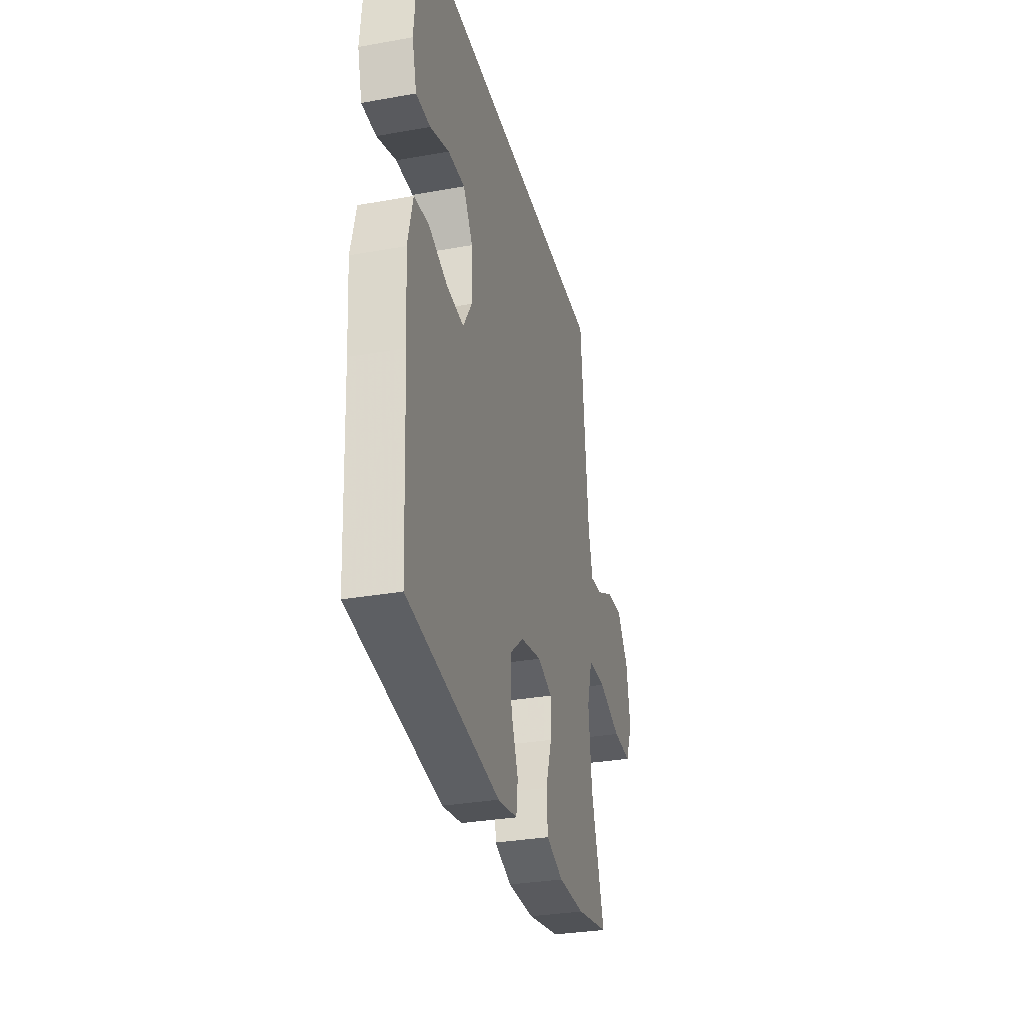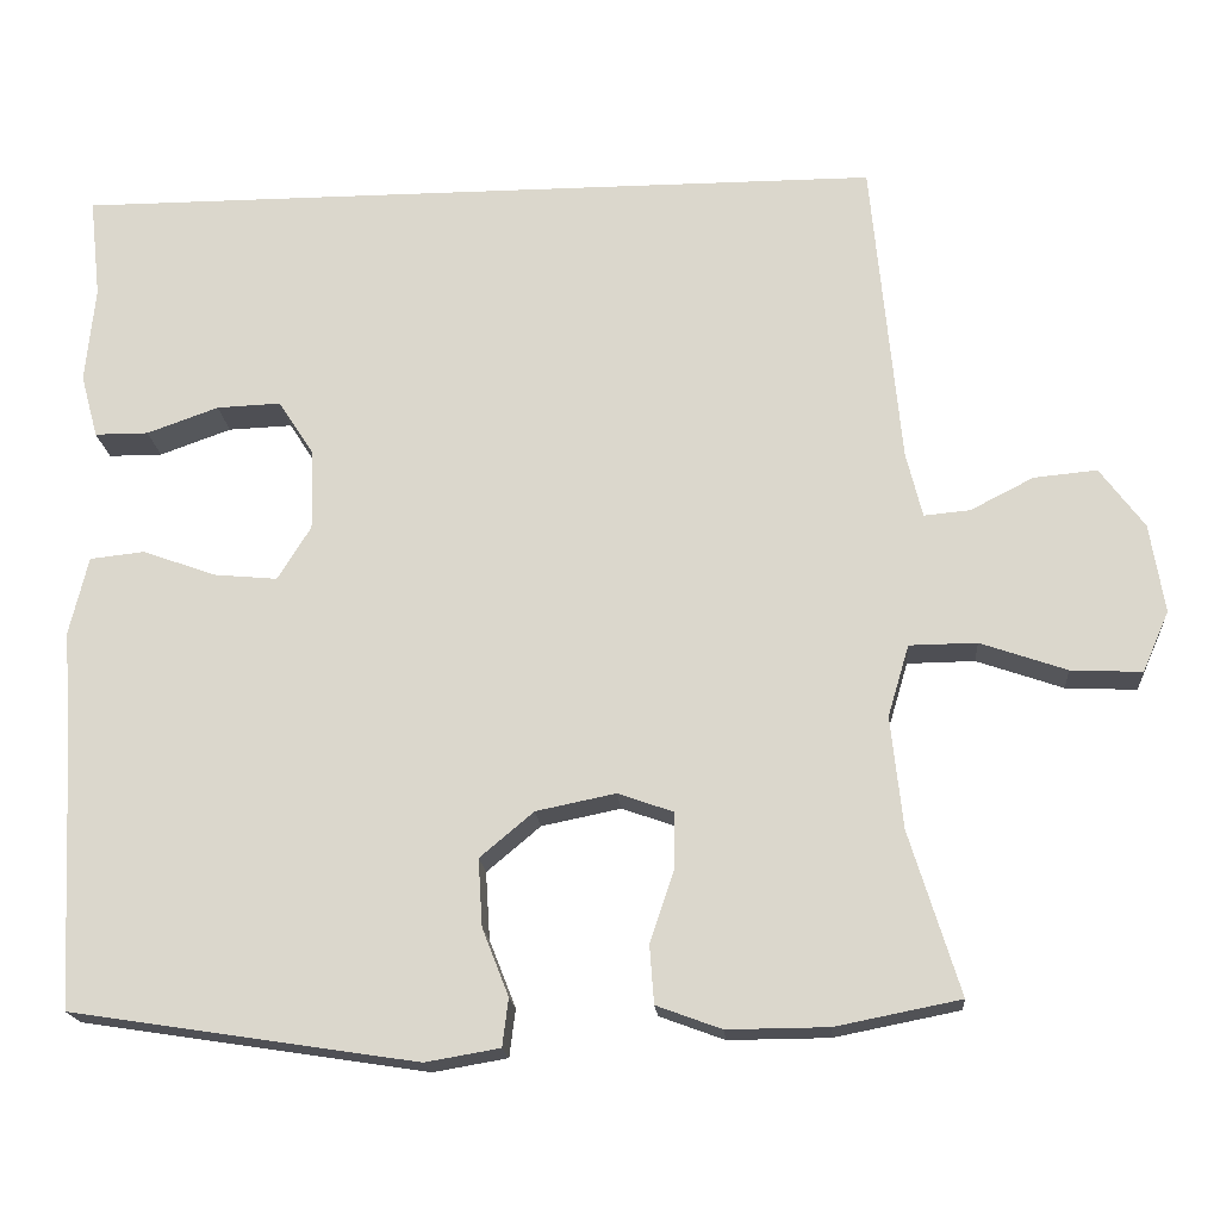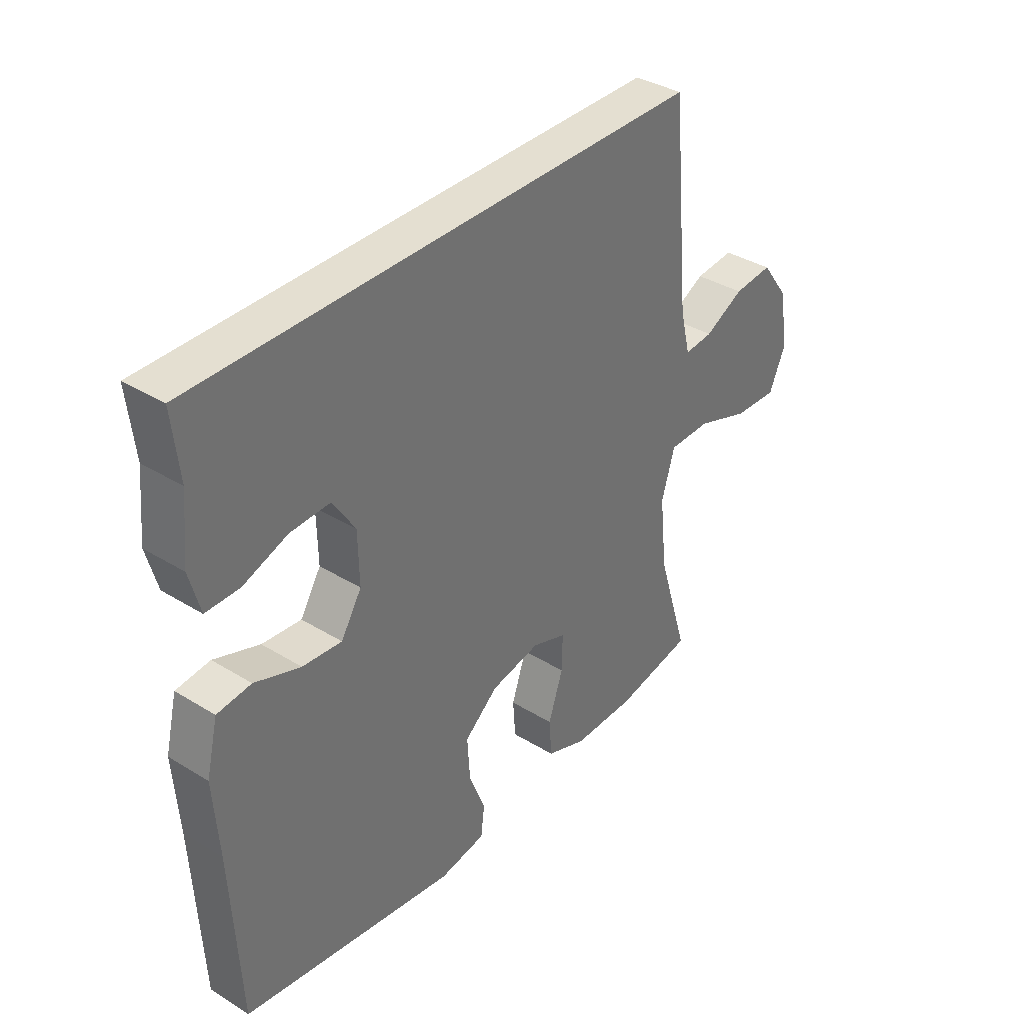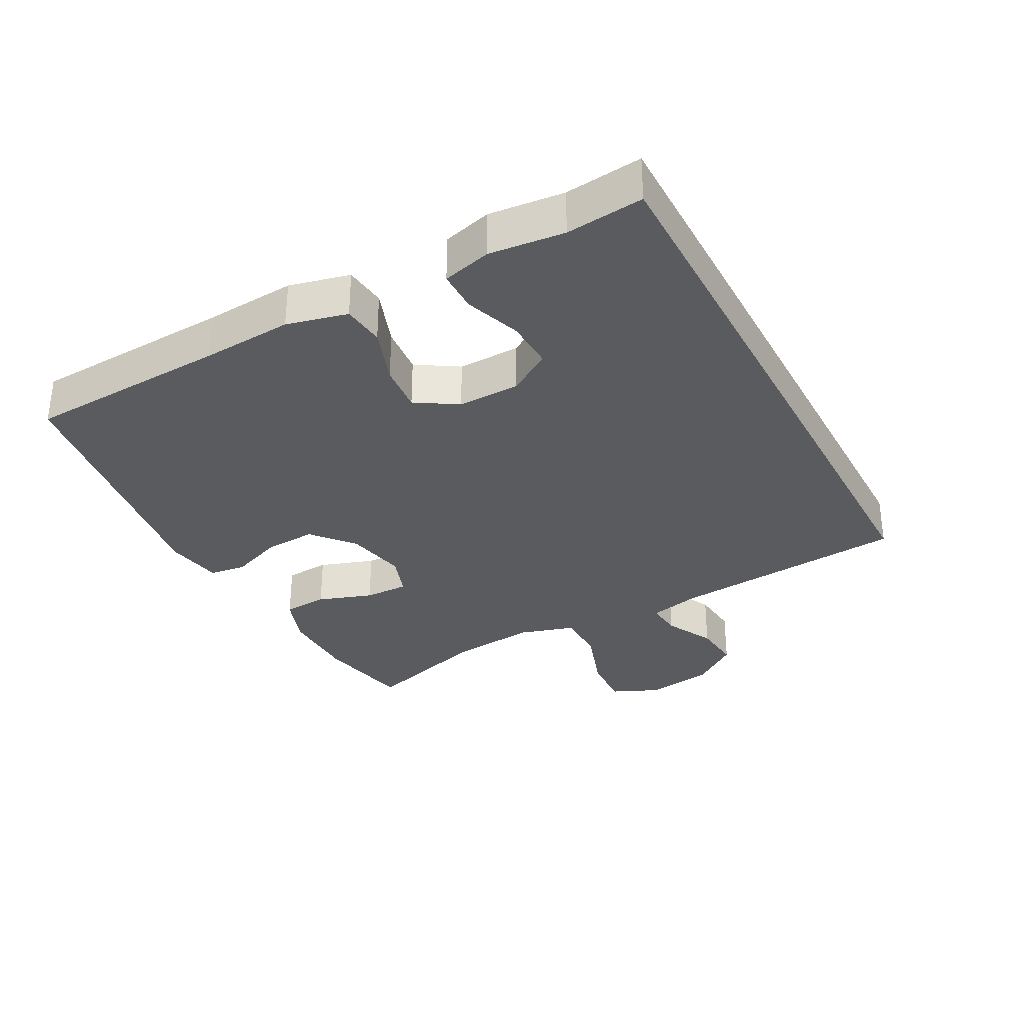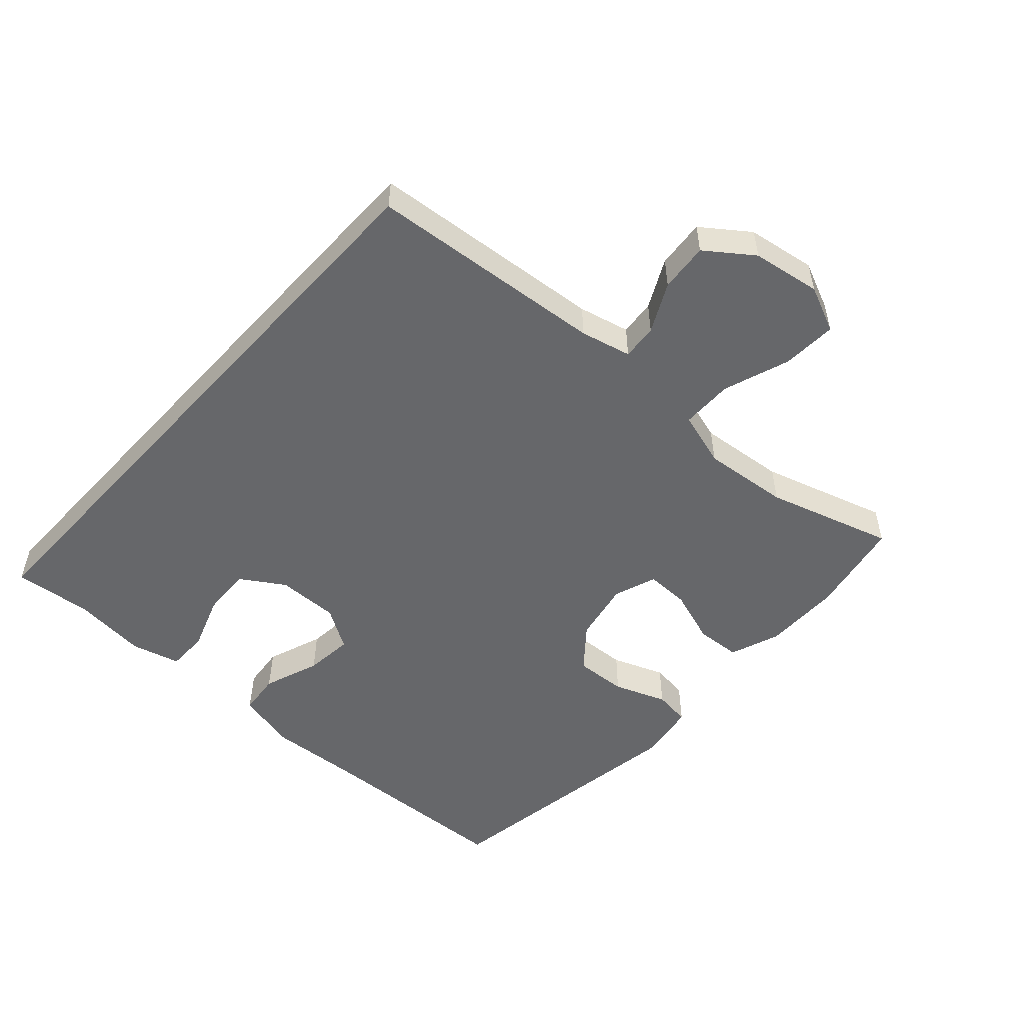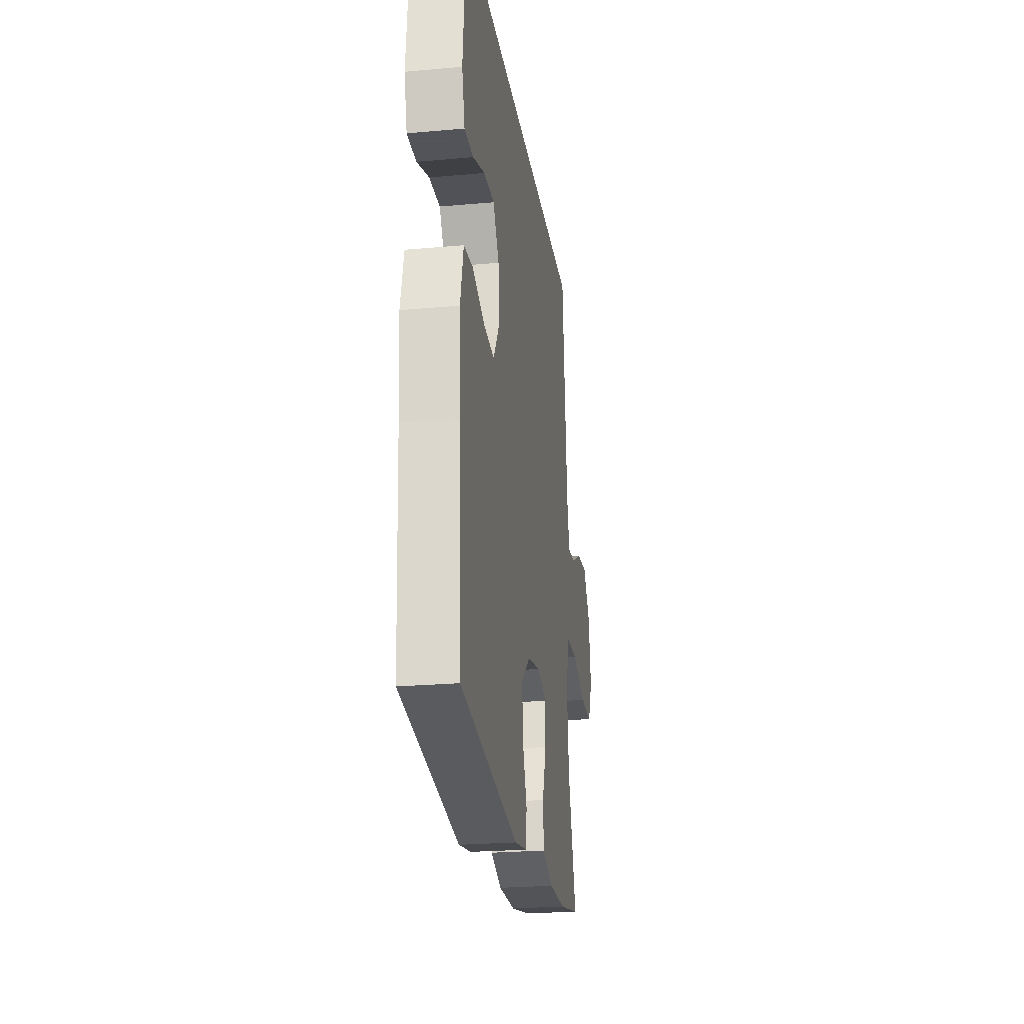
<metadata>
{"format":"obj","ext":"obj","renderer":"f3d","projection":"perspective","resolution":1024,"background":"white","views":[{"elev":-31.7,"azim":-75.8,"up":"+Z"},{"elev":-18.4,"azim":4.5,"up":"+Z"},{"elev":36.6,"azim":-51.3,"up":"+Z"},{"elev":-32.3,"azim":-62.0,"up":"+Y"},{"elev":-52.2,"azim":47.5,"up":"+Y"},{"elev":-23.9,"azim":-81.5,"up":"+Z"}]}
</metadata>
<code>
v -0.529 0.07 0.5
v 0.422 0.07 0.5
v 0.456 0.07 0.14
v 0.475 0.07 0.063
v 0.529 0.07 0.068
v 0.603 0.07 0.106
v 0.677 0.07 0.113
v 0.729 0.07 0.043
v 0.746 0.07 -0.061
v 0.715 0.07 -0.132
v 0.632 0.07 -0.128
v 0.531 0.07 -0.093
v 0.452 0.07 -0.094
v 0.427 0.07 -0.178
v 0.441 0.07 -0.309
v 0.5 0.07 -0.5
v 0.354 0.07 -0.529
v 0.236 0.07 -0.53
v 0.16 0.07 -0.502
v 0.155 0.07 -0.434
v 0.183 0.07 -0.351
v 0.184 0.07 -0.284
v 0.119 0.07 -0.261
v 0.026 0.07 -0.28
v -0.037 0.07 -0.333
v -0.032 0.07 -0.412
v -0.001 0.07 -0.491
v -0.008 0.07 -0.547
v -0.095 0.07 -0.562
v -0.5 0.07 -0.5
v -0.516 0.07 -0.193
v -0.526 0.07 -0.055
v -0.504 0.07 0.037
v -0.44 0.07 0.044
v -0.354 0.07 0.013
v -0.28 0.07 0.006
v -0.241 0.07 0.069
v -0.243 0.07 0.163
v -0.285 0.07 0.228
v -0.36 0.07 0.225
v -0.444 0.07 0.195
v -0.507 0.07 0.195
v -0.527 0.07 0.269
v -0.516 0.07 0.383
v -0.529 0 0.5
v 0.422 0 0.5
v 0.456 0 0.14
v 0.475 0 0.063
v 0.529 0 0.068
v 0.603 0 0.106
v 0.677 0 0.113
v 0.729 0 0.043
v 0.746 0 -0.061
v 0.715 0 -0.132
v 0.632 0 -0.128
v 0.531 0 -0.093
v 0.452 0 -0.094
v 0.427 0 -0.178
v 0.441 0 -0.309
v 0.5 0 -0.5
v 0.354 0 -0.529
v 0.236 0 -0.53
v 0.16 0 -0.502
v 0.155 0 -0.434
v 0.183 0 -0.351
v 0.184 0 -0.284
v 0.119 0 -0.261
v 0.026 0 -0.28
v -0.037 0 -0.333
v -0.032 0 -0.412
v -0.001 0 -0.491
v -0.008 0 -0.547
v -0.095 0 -0.562
v -0.5 0 -0.5
v -0.516 0 -0.193
v -0.526 0 -0.055
v -0.504 0 0.037
v -0.44 0 0.044
v -0.354 0 0.013
v -0.28 0 0.006
v -0.241 0 0.069
v -0.243 0 0.163
v -0.285 0 0.228
v -0.36 0 0.225
v -0.444 0 0.195
v -0.507 0 0.195
v -0.527 0 0.269
v -0.516 0 0.383
f 41 42 43 44
f 40 41 44 1
f 39 40 1 2
f 38 39 2 3
f 37 38 3 4
f 36 37 4
f 32 33 34 35
f 31 32 35 36
f 30 31 36 4
f 26 27 28 29
f 25 26 29 30
f 24 25 30
f 18 19 20 21
f 18 21 22
f 15 16 17 18
f 14 15 18 22
f 13 14 22 23
f 9 10 11 12
f 9 12 13
f 8 9 13
f 5 6 7 8
f 5 8 13
f 24 30 4 5
f 5 13 23 24
f 88 87 86 85
f 45 88 85 84
f 46 45 84 83
f 47 46 83 82
f 48 47 82 81
f 48 81 80
f 79 78 77 76
f 80 79 76 75
f 48 80 75 74
f 73 72 71 70
f 74 73 70 69
f 74 69 68
f 65 64 63 62
f 66 65 62
f 62 61 60 59
f 66 62 59 58
f 67 66 58 57
f 56 55 54 53
f 57 56 53
f 57 53 52
f 52 51 50 49
f 57 52 49
f 49 48 74 68
f 68 67 57 49
f 1 45 46 2
f 2 46 47 3
f 3 47 48 4
f 4 48 49 5
f 5 49 50 6
f 6 50 51 7
f 7 51 52 8
f 8 52 53 9
f 9 53 54 10
f 10 54 55 11
f 11 55 56 12
f 12 56 57 13
f 13 57 58 14
f 14 58 59 15
f 15 59 60 16
f 16 60 61 17
f 17 61 62 18
f 18 62 63 19
f 19 63 64 20
f 20 64 65 21
f 21 65 66 22
f 22 66 67 23
f 23 67 68 24
f 24 68 69 25
f 25 69 70 26
f 26 70 71 27
f 27 71 72 28
f 28 72 73 29
f 29 73 74 30
f 30 74 75 31
f 31 75 76 32
f 32 76 77 33
f 33 77 78 34
f 34 78 79 35
f 35 79 80 36
f 36 80 81 37
f 37 81 82 38
f 38 82 83 39
f 39 83 84 40
f 40 84 85 41
f 41 85 86 42
f 42 86 87 43
f 43 87 88 44
f 44 88 45 1

</code>
